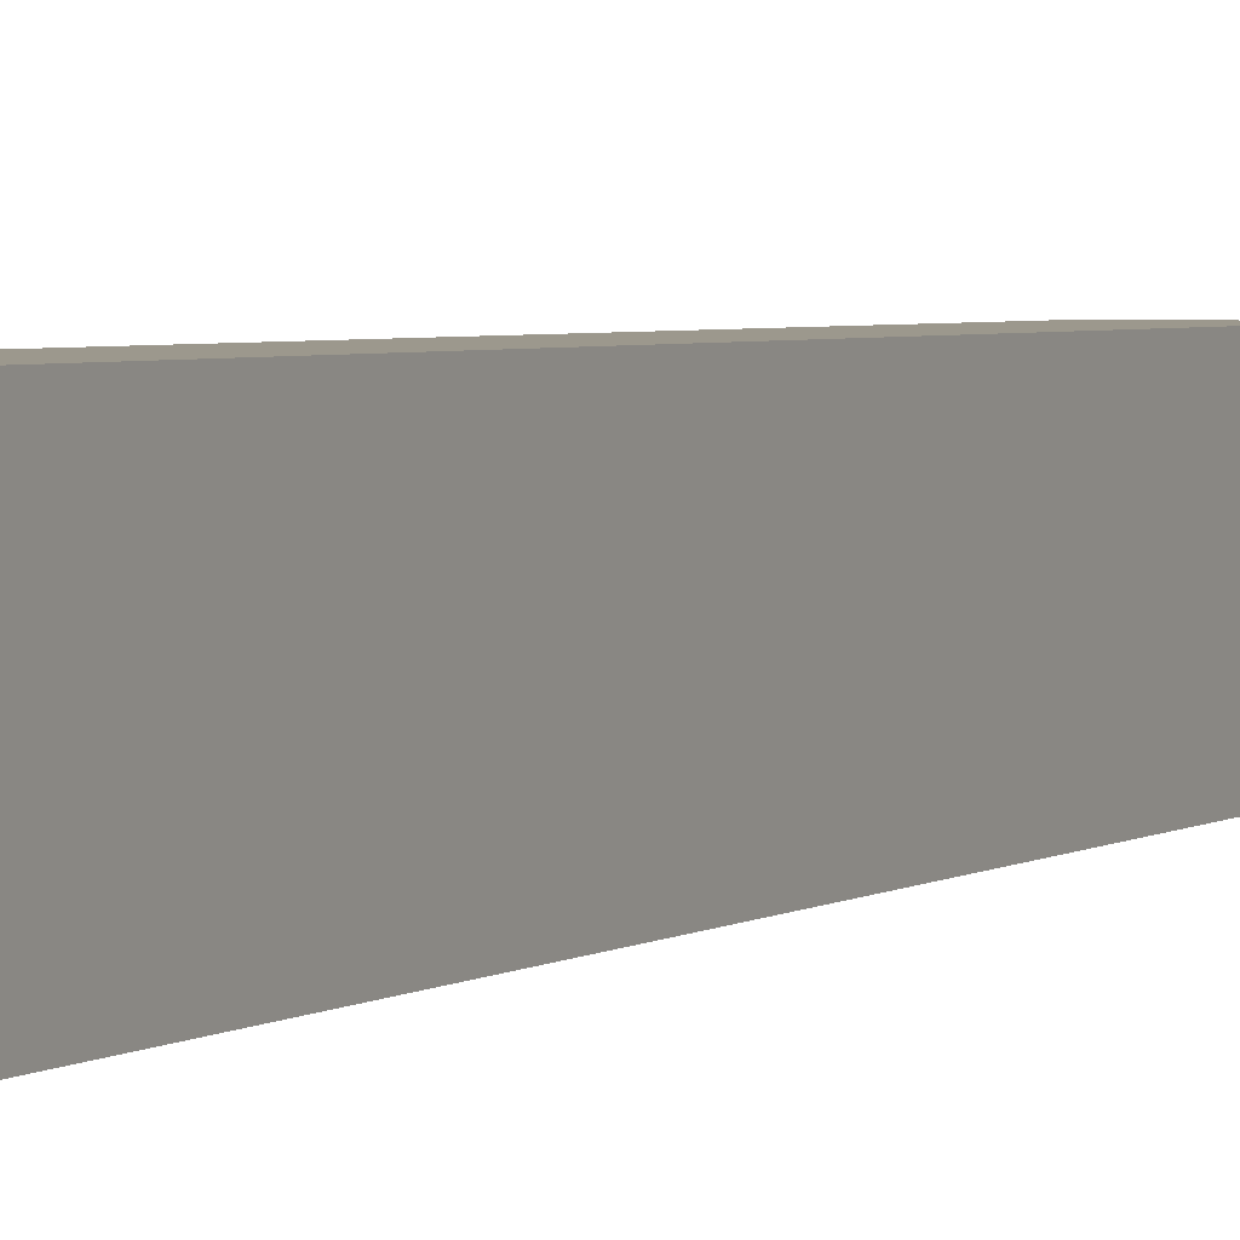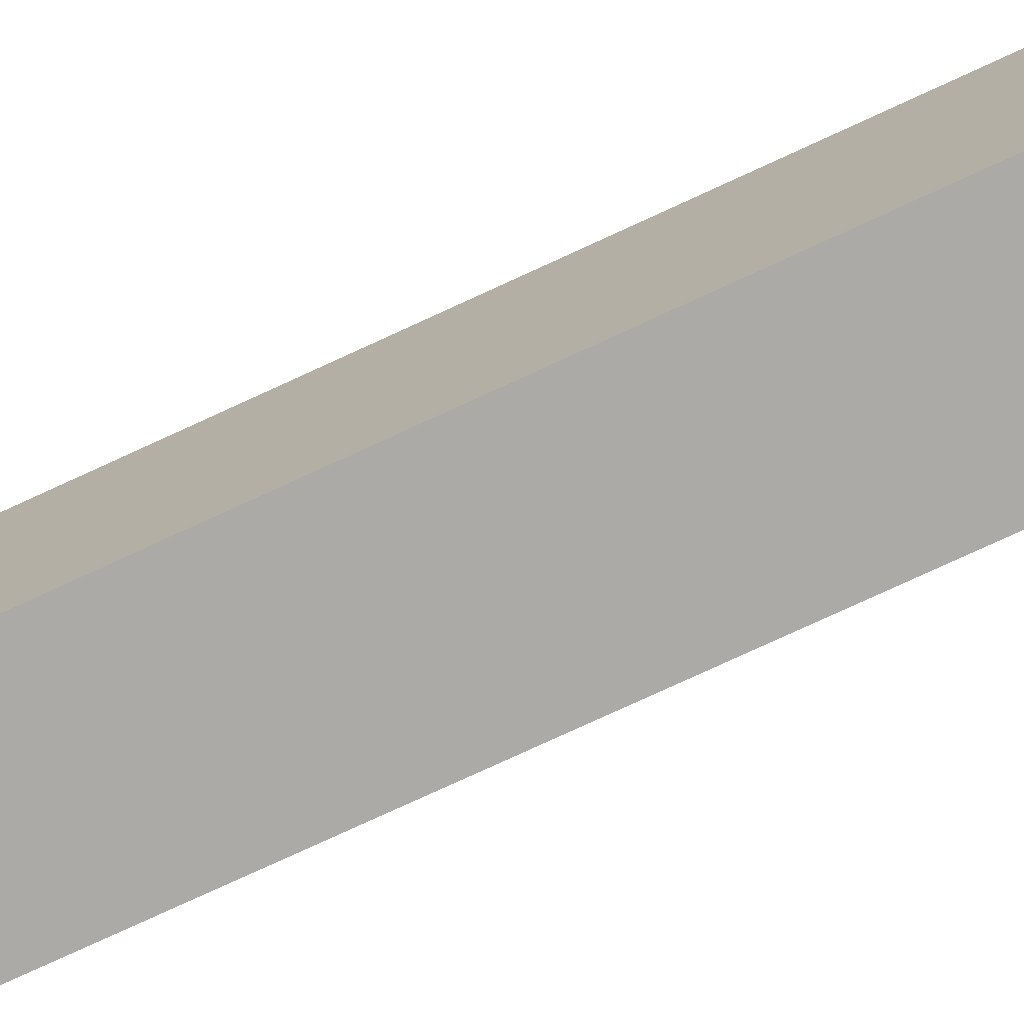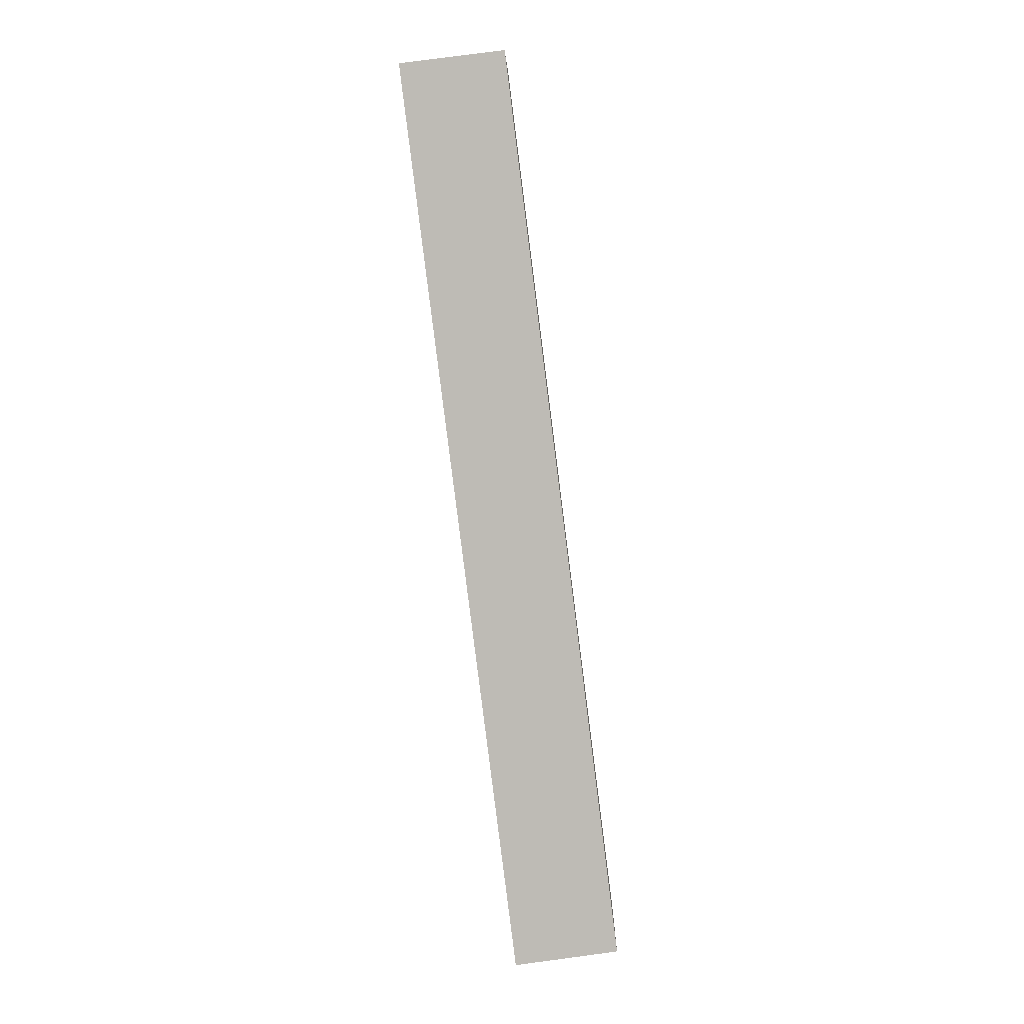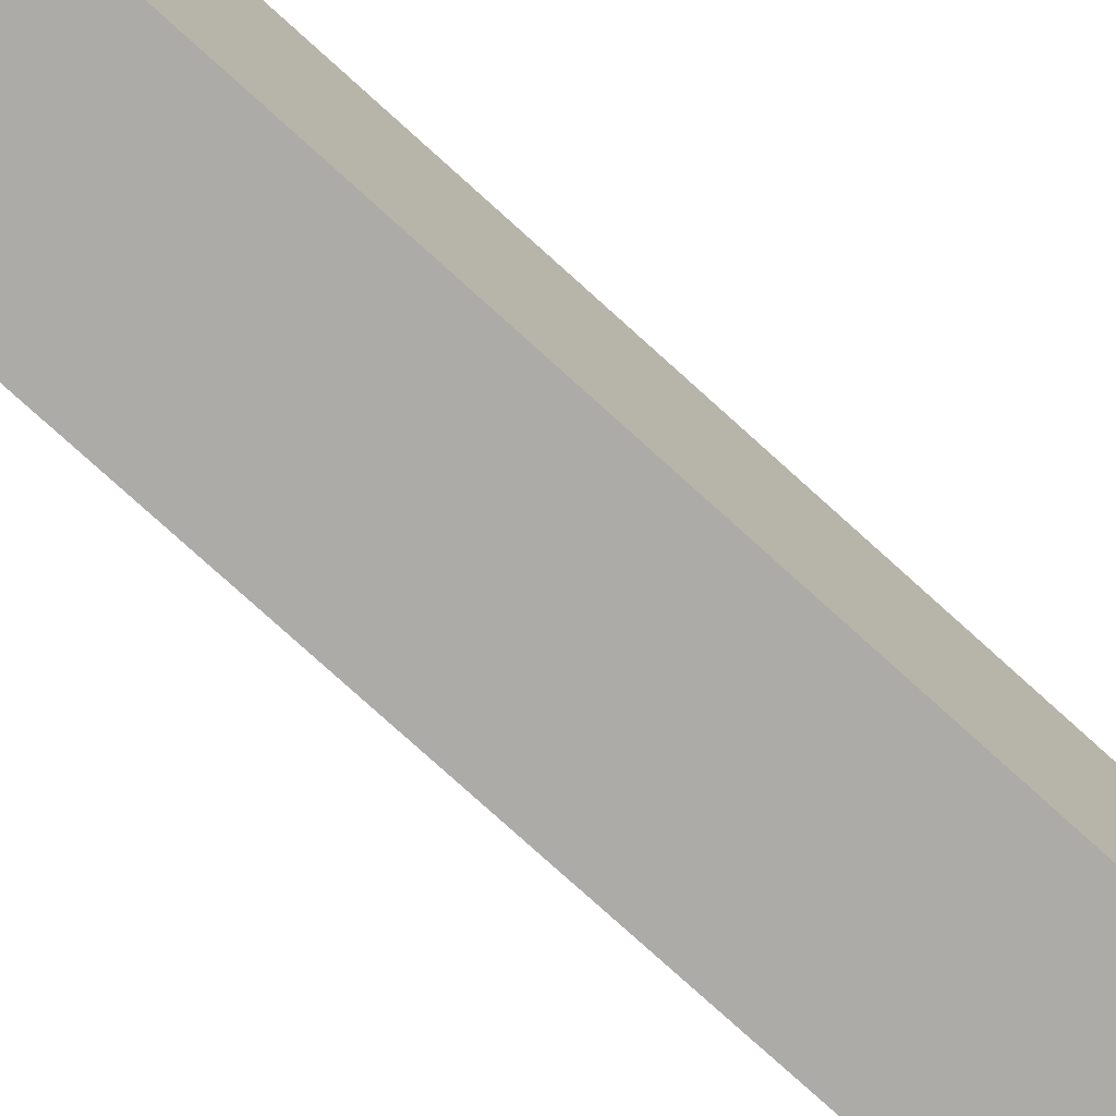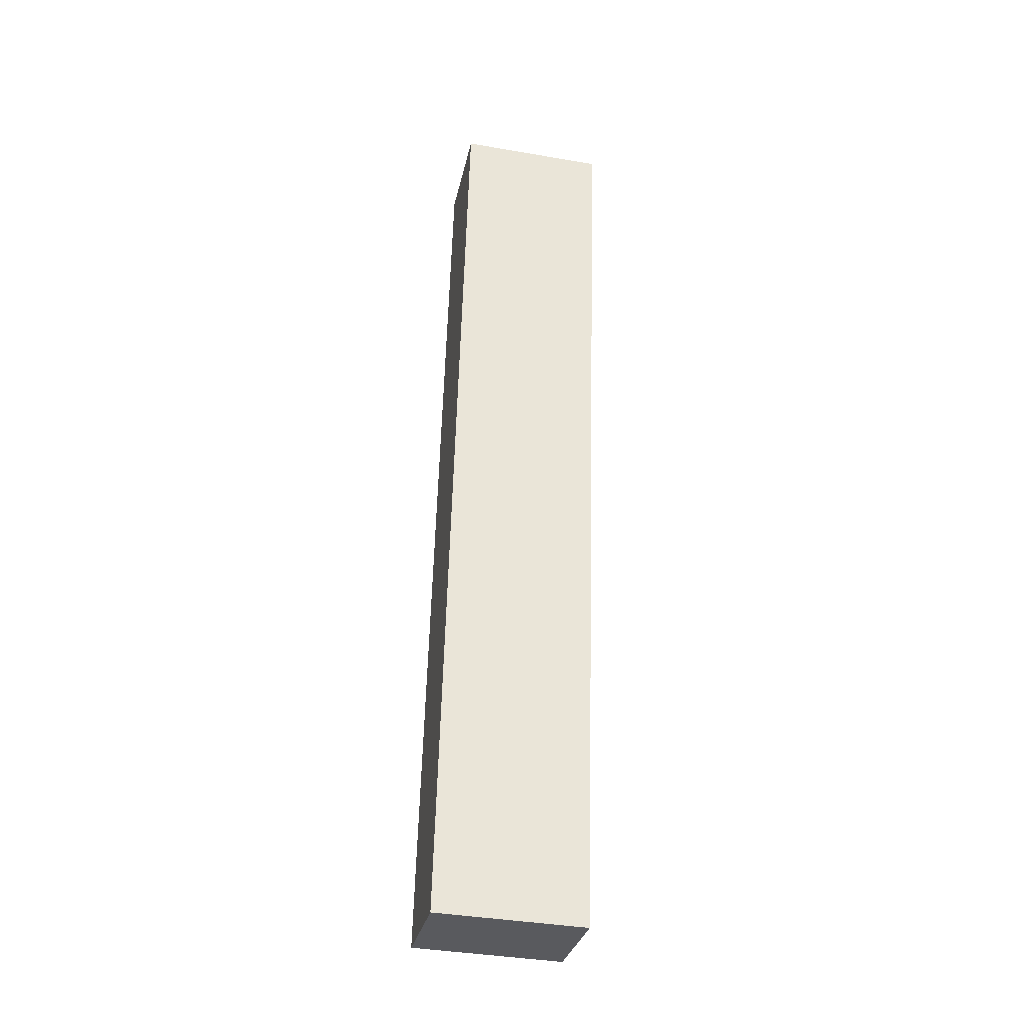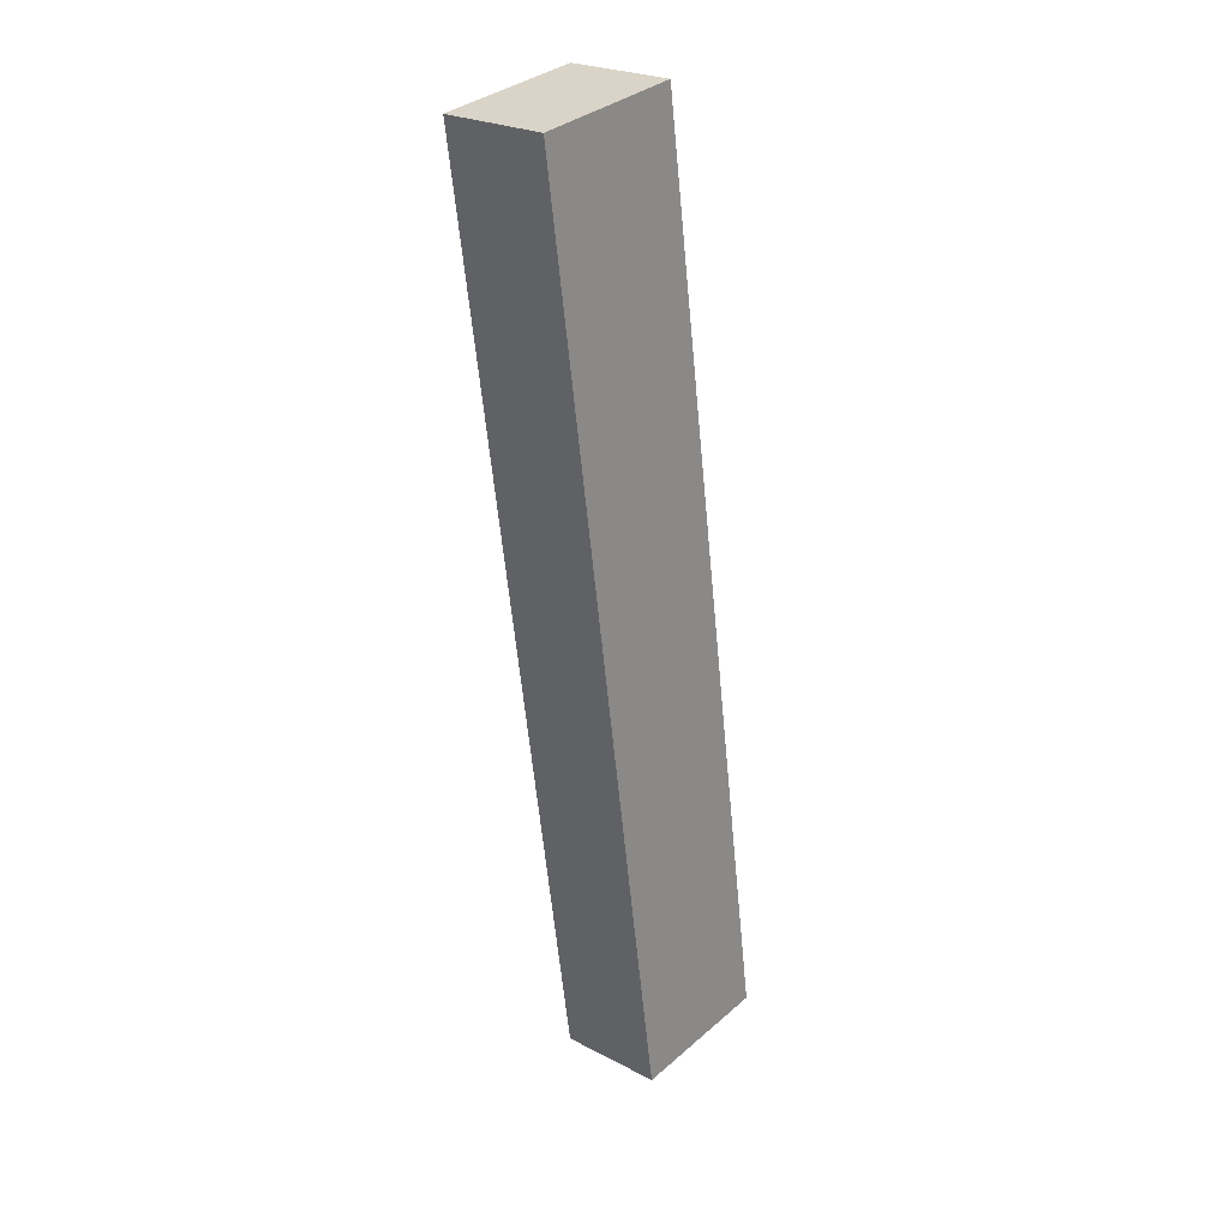
<metadata>
{"format":"obj","ext":"obj","renderer":"f3d","projection":"perspective","resolution":1024,"background":"white","views":[{"elev":3.0,"azim":-148.1,"up":"+Y"},{"elev":-75.7,"azim":-57.9,"up":"+Y"},{"elev":5.4,"azim":-178.7,"up":"+Z"},{"elev":-76.2,"azim":54.9,"up":"+Y"},{"elev":-39.4,"azim":77.9,"up":"+Z"},{"elev":34.8,"azim":-138.8,"up":"+Z"}]}
</metadata>
<code>
v  0 4.868 2.981e-16
v  7.418 4.868 30.32
v  3.52 4.868 -0.522
v  3.9 4.868 30.74
v  3.52 3.196e-17 -0.522
v  0 0 0
v  3.9 -1.882e-15 30.74
v  7.418 -1.856e-15 30.32
g defaultobject
f 1 2 3
f 2 1 4
f 5 1 3
f 1 5 6
f 6 4 1
f 4 6 7
f 7 2 4
f 2 7 8
f 8 3 2
f 3 8 5
f 8 6 5
f 6 8 7

</code>
